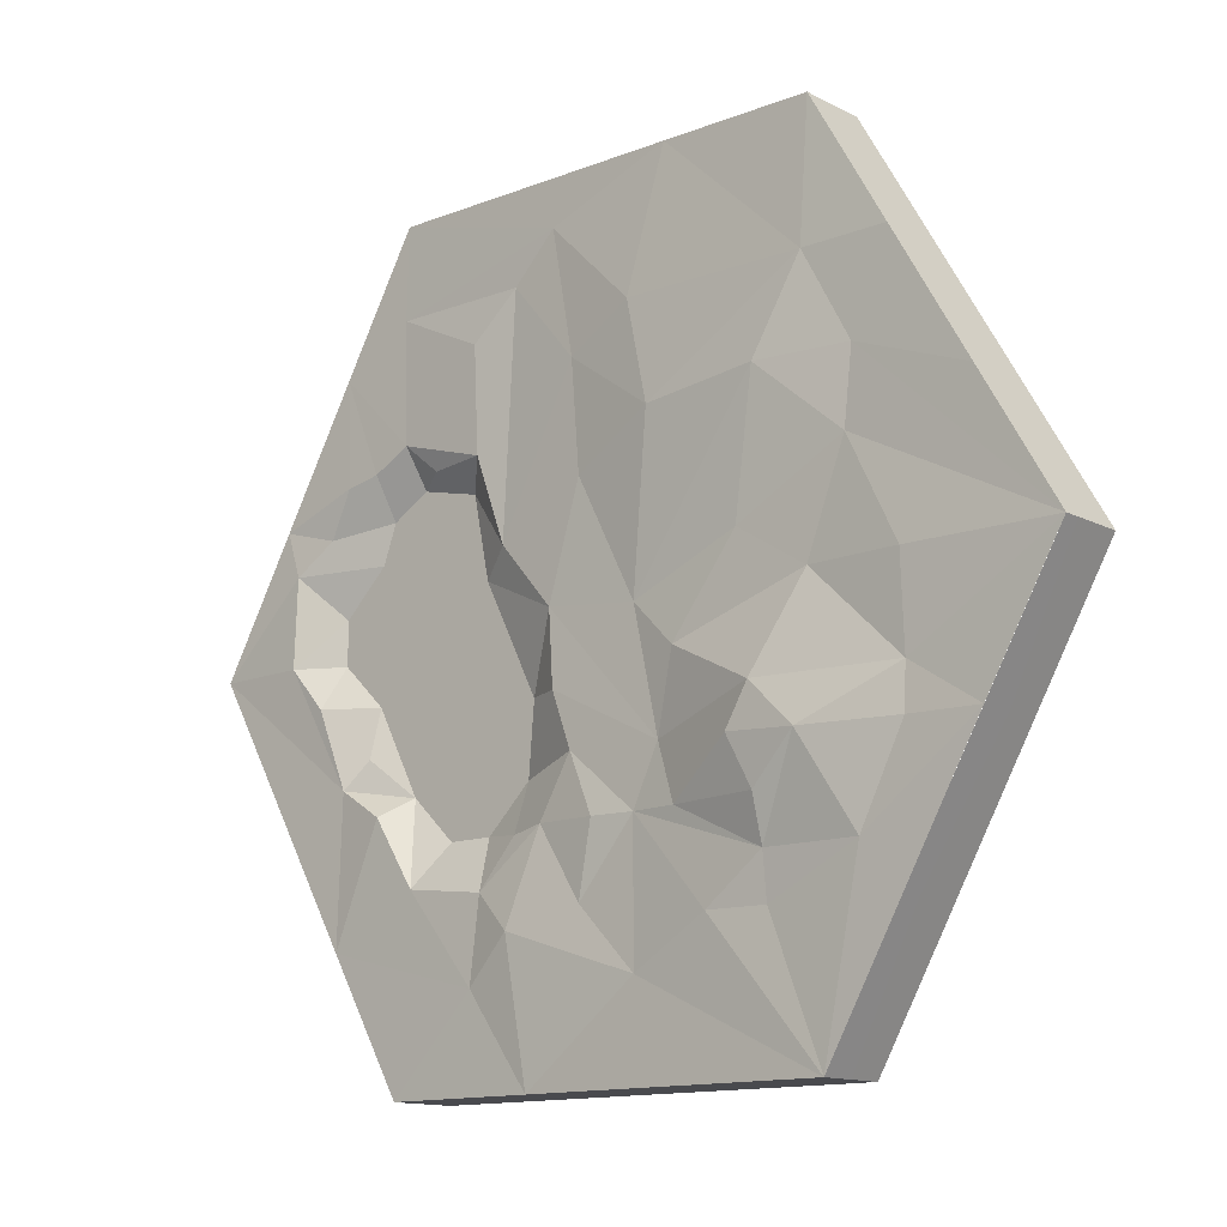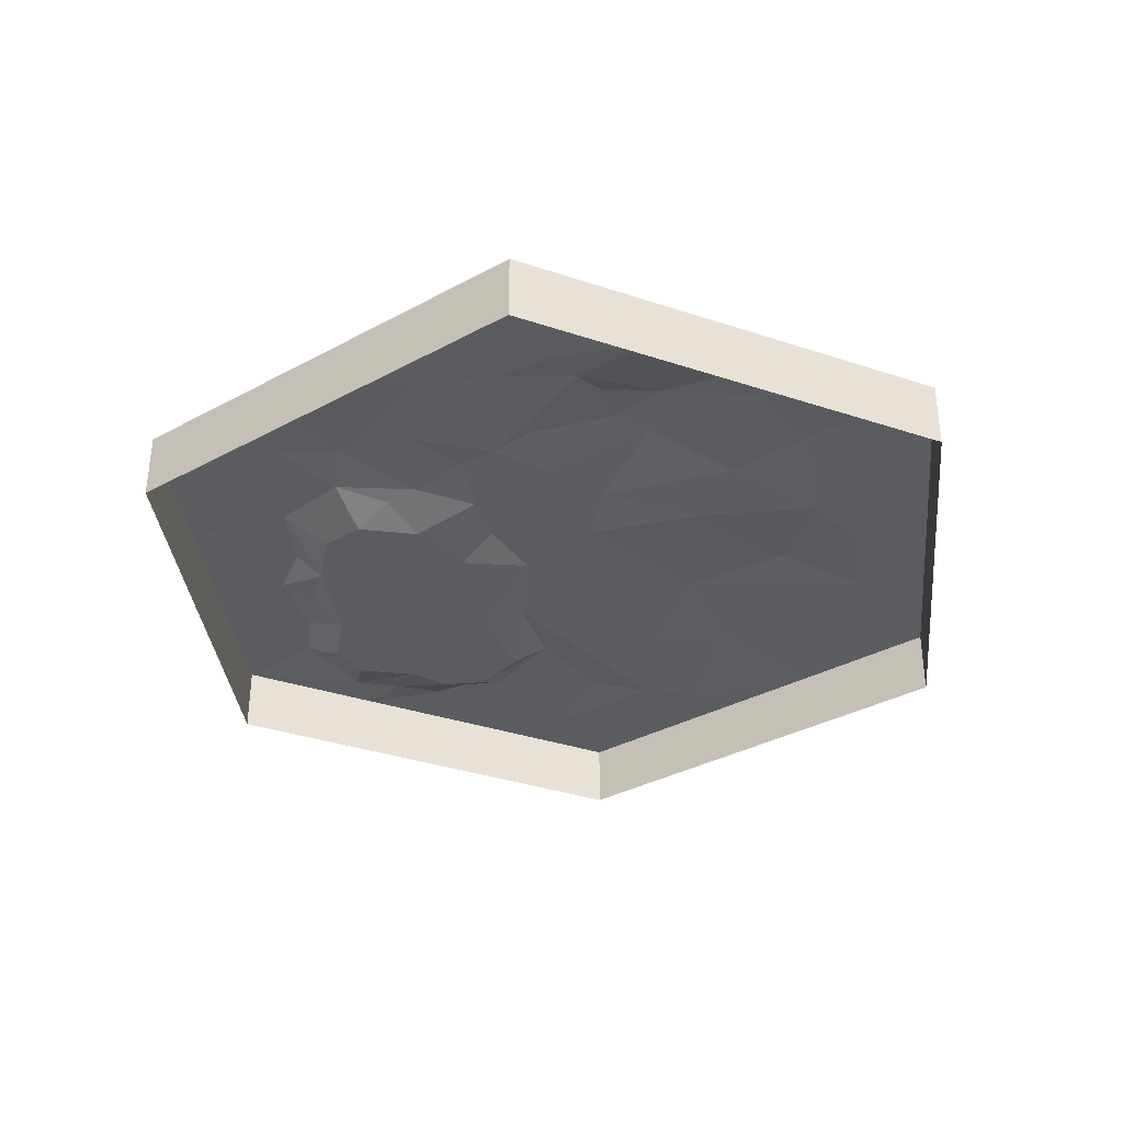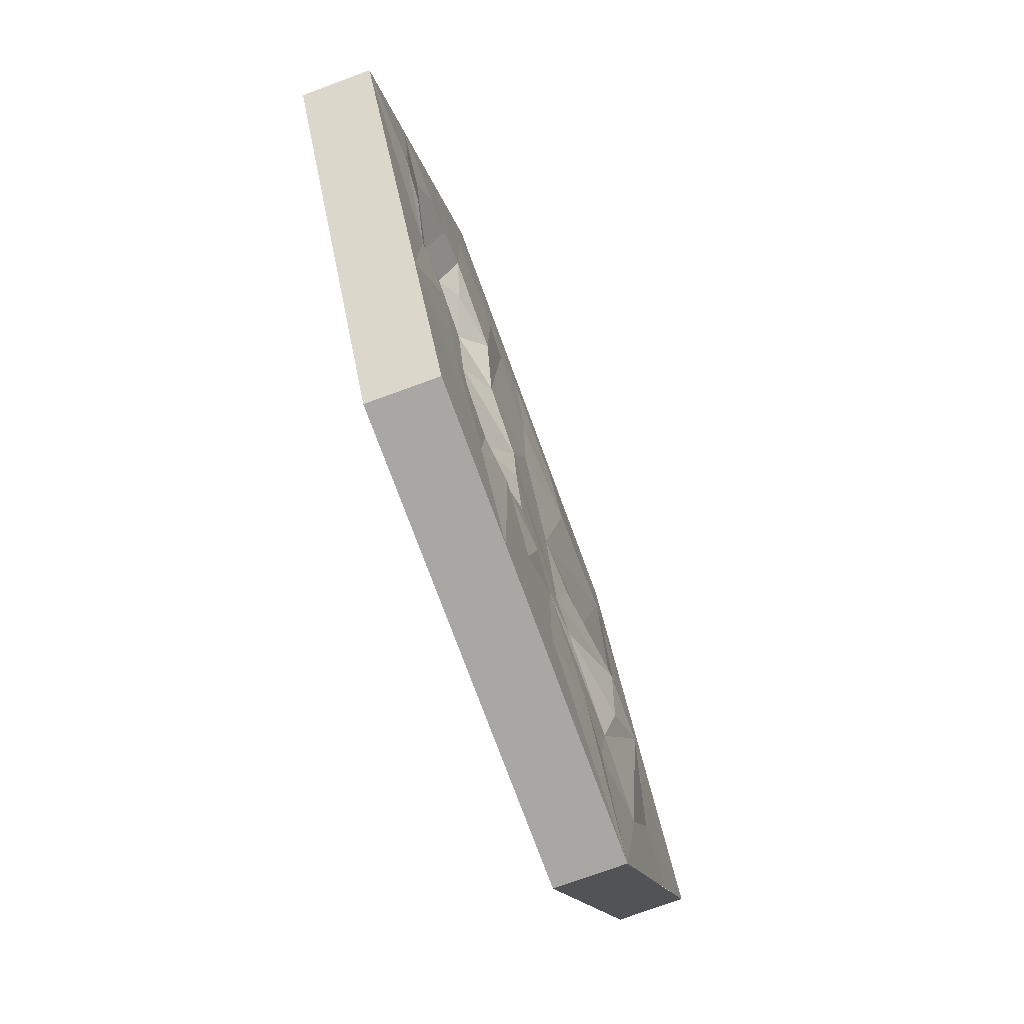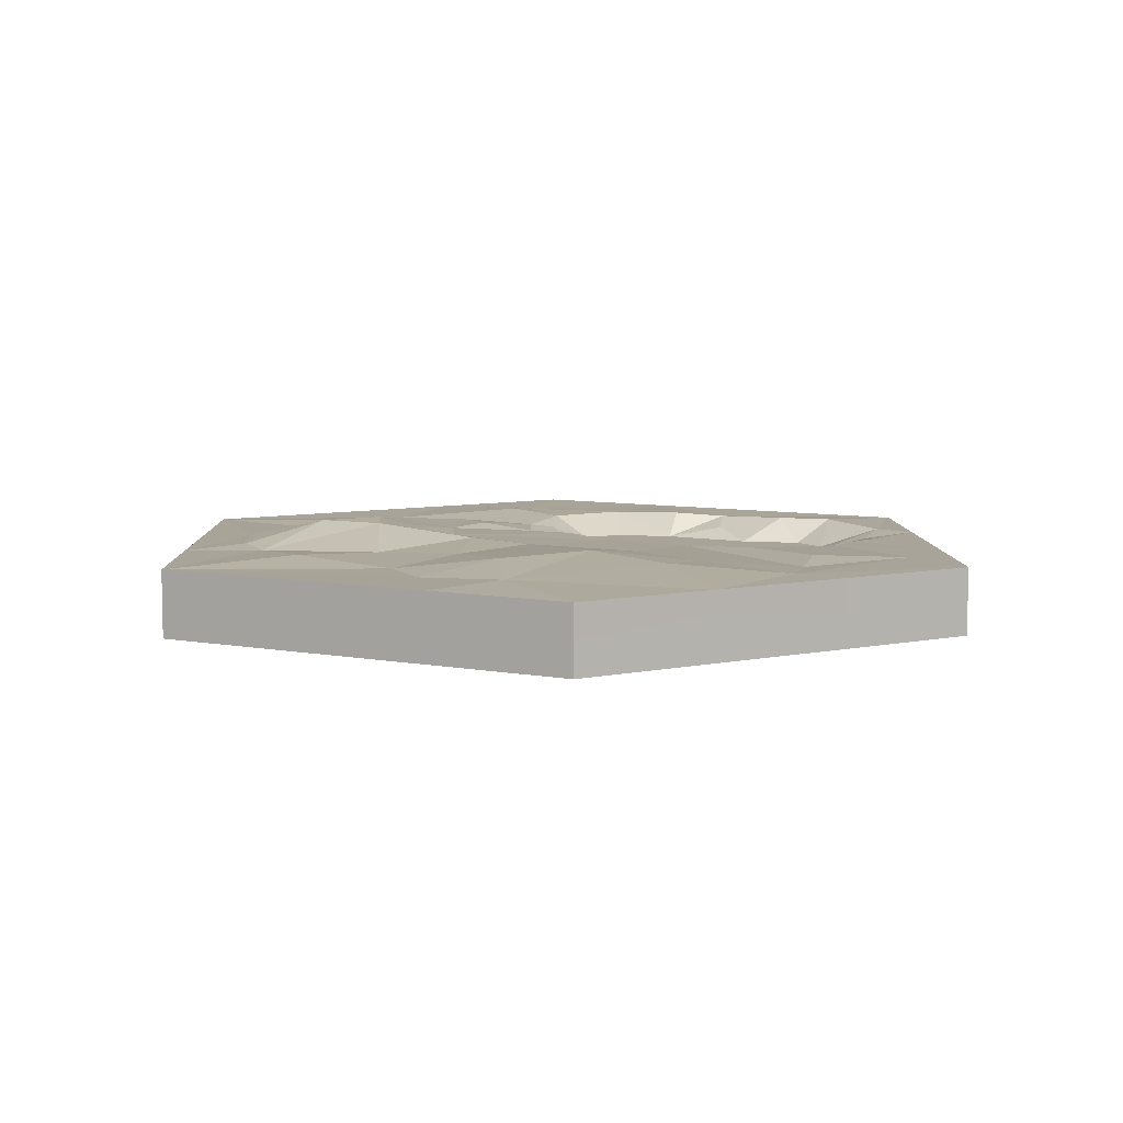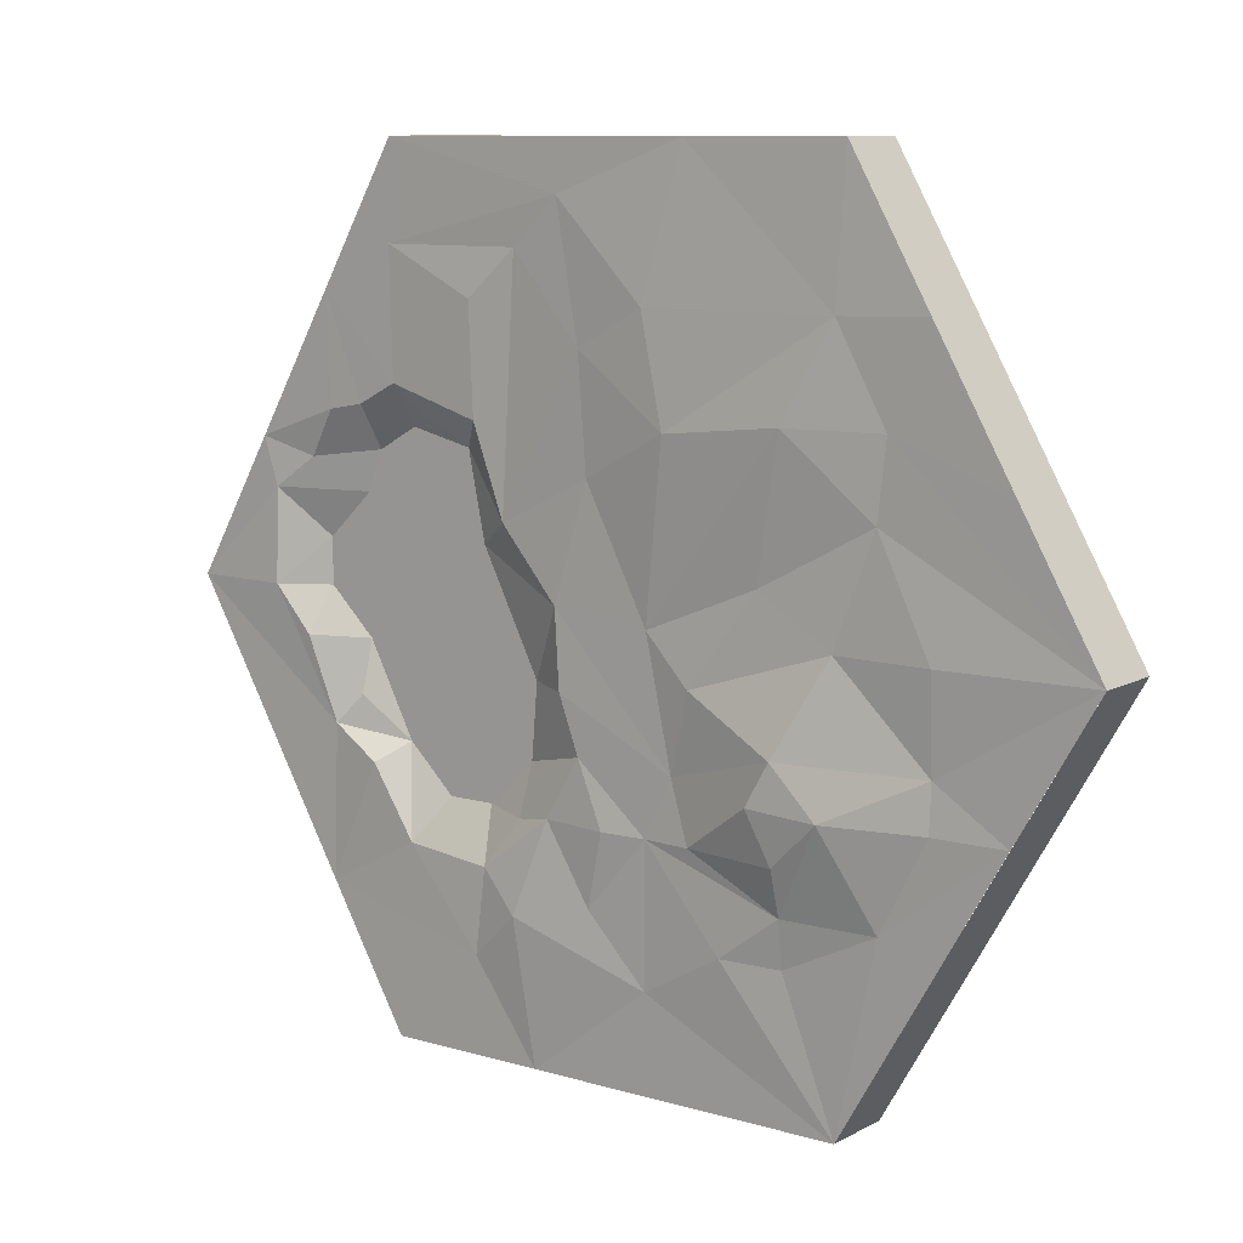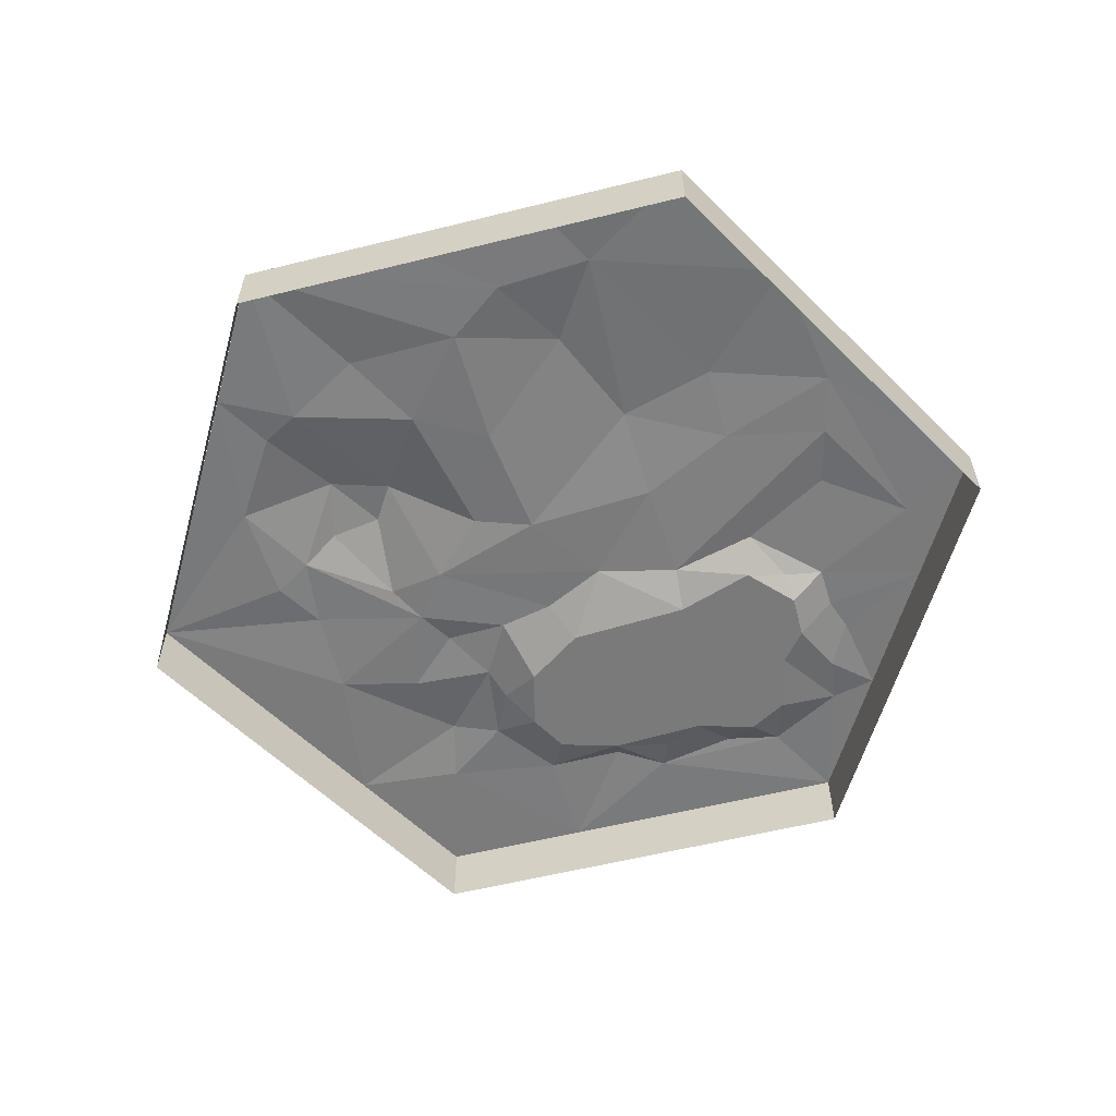
<metadata>
{"format":"obj","ext":"obj","renderer":"f3d","projection":"perspective","resolution":1024,"background":"white","views":[{"elev":-13.4,"azim":-138.8,"up":"+Z"},{"elev":-34.9,"azim":-144.0,"up":"+Y"},{"elev":-74.8,"azim":110.1,"up":"+Z"},{"elev":7.3,"azim":-31.3,"up":"+Y"},{"elev":9.9,"azim":-143.1,"up":"+Z"},{"elev":-58.1,"azim":-45.6,"up":"+Y"}]}
</metadata>
<code>
v -144.4 -6.3e-05 250
v -48.14 -6.3e-05 250
v 144.3 -6.3e-05 250
v -140.1 2.448 165.3
v 31.42 0.3152 220.4
v 145.8 -6.3e-05 192.9
v -25.76 4.588 165.3
v 17.02 0.7517 142.6
v 60.01 -0.4942 192.9
v 88.6 2.242 165.3
v -40.79 6.916 102.7
v 70.19 -2.65 47.32
v 87.32 0.4837 101.1
v 143.9 -6.3e-05 117.8
v -168.7 -0.4945 110.2
v 12.36 -6.3e-05 75.42
v 102.5 -13.79 84.36
v 125 -5.514 100.2
v 168.1 -0.2363 105.3
v 189.8 -6.3e-05 101.3
v -163.4 -0.5975 64.85
v -111.5 7.359 110.2
v 140.9 -13.79 93.24
v 165.4 -13.79 79.2
v 206.7 -3.365 73.57
v 231.5 -6.3e-05 55.09
v -197.3 3.311 -0.02838
v -25.76 -0.5319 -0.02838
v 33.69 -0.4942 6.467
v 91.86 -13.79 32.51
v 174.4 -13.79 55.09
v -140.1 1.211 -0.02838
v -94.74 0.4261 28.06
v 203 -13.79 27.53
v 231.5 1.96 -0.02838
v -168.7 0.8082 -27.59
v -54.35 2.896 -27.59
v 56.37 -13.79 -38.12
v 174.4 -13.79 -27.59
v 203 -13.79 -0.02838
v -197.3 0.4635 -55.14
v -111.5 13.48 -55.14
v -41.93 -0.5696 -75.01
v 30.58 0.005671 -39.05
v 207.7 1.96 -26.8
v 145.8 -13.79 -82.7
v 175.2 -6.367 -58.54
v 189.4 -0.05442 -75.6
v -197.3 2.236 -82.7
v -140.1 14.7 -82.7
v -97.96 14.78 -80.32
v -54.35 2.292 -110.3
v -25.76 0.04419 -110.3
v 18.92 -1.023 -73.02
v 60.01 -13.79 -82.7
v -168.7 1.339 -137.8
v -111.5 10.86 -110.3
v 1.312 2.325 -110.1
v 40.19 -1.188 -109.4
v 61.63 -4.618 -113.1
v 88.6 -13.79 -110.3
v 117.2 -13.79 -110.3
v 134 0.7864 -136.2
v 159.5 2.406 -93.95
v -111.5 3.072 -137.8
v 11.46 0.02124 -154.3
v 82.64 -0.05688 -142.3
v -111.5 -6.3e-05 -165.4
v -74.58 2.759 -165.3
v -25.76 -6.3e-05 -192.9
v 59.14 4.77 -165.1
v 88.6 0.4261 -192.9
v -144.3 -6.3e-05 -250
v 48.14 -6.3e-05 -250
v -288.7 -6.3e-05 0.00824
v 192.5 -6.3e-05 166.6
v 240.6 -6.3e-05 83.31
v 288.7 -6.3e-05 -0.02838
v 192.5 -6.3e-05 -166.7
v 144.4 -6.3e-05 -250
v -240.6 -6.3e-05 -83.16
v -240.6 -6.3e-05 83.34
v -192.5 -6.3e-05 166.7
v -192.5 -6.3e-05 -166.7
v -48.11 -6.3e-05 -250
v 240.6 -6.3e-05 -83.36
v 48.11 -6.3e-05 250
v -240.6 -6.3e-05 -83.33
v -144.3 -43.15 -250
v -216.5 -43.15 -125
v -288.7 -43.15 0.01821
v -216.6 -43.15 125
v -144.4 -43.15 250
v -0.01587 -43.15 250
v 144.4 -43.15 250
v 216.5 -43.15 125
v 288.7 -43.15 -0.02326
v 216.6 -43.15 -125
v 144.4 -43.15 -250
v 0.01587 -43.15 -250
v -48.14 -13.67 250
v 48.11 -21.57 250
v 144.3 -10.48 250
v 192.5 -21.57 166.6
v 240.6 -26.52 83.31
v 288.7 -21.57 -0.02838
v 240.6 -13.67 -83.36
v 192.5 -21.57 -166.7
v 144.4 -10.48 -250
v 48.14 -21.57 -250
v -48.11 -27.09 -250
v -144.3 -21.57 -250
v -192.5 -13.67 -166.7
v -240.6 -21.57 -83.33
v -288.7 -10.48 0.00824
v -240.6 -21.57 83.34
v -192.5 -27.26 166.7
v -144.4 -21.57 250
f 4 83 1
f 1 2 4
f 5 87 3
f 3 6 5
f 2 5 7
f 5 8 7
f 5 9 8
f 5 6 9
f 3 76 6
f 2 7 4
f 9 6 10
f 4 11 22
f 4 7 11
f 8 9 12
f 9 10 13 12
f 10 6 14 13
f 6 76 14
f 4 22 15
f 7 8 11
f 8 16 11
f 8 12 16
f 12 13 17
f 13 18 17
f 13 14 18
f 19 76 20
f 76 77 20
f 75 15 21
f 15 22 21
f 17 18 23
f 18 14 23
f 14 19 24 23
f 19 20 25 24
f 25 77 26
f 77 78 26
f 75 21 27
f 22 33 21
f 22 11 28
f 11 16 28
f 16 12 29
f 12 17 30
f 17 23 30
f 23 24 31 30
f 24 25 26 31
f 27 21 32
f 21 33 32
f 22 28 33
f 28 16 29
f 29 12 30
f 31 26 34
f 26 35 34
f 26 78 35
f 27 32 36
f 33 37 32
f 33 28 37
f 29 30 38
f 30 31 39
f 31 34 40 39
f 34 35 40
f 27 36 41
f 32 42 36
f 32 37 42
f 37 28 43
f 28 29 43
f 29 38 44
f 39 40 45
f 40 35 45
f 75 27 41
f 36 42 41
f 42 37 43
f 43 29 44
f 38 30 46
f 30 39 46
f 39 47 46
f 39 45 48 47
f 45 35 48
f 35 78 48
f 75 41 81
f 41 49 81
f 41 50 49
f 41 42 50
f 42 51 50
f 42 43 52 51
f 43 53 52
f 43 44 54 53
f 44 38 55 54
f 38 46 55
f 46 47 48
f 49 50 56
f 50 51 57
f 51 52 57
f 53 54 58
f 54 59 58
f 54 55 60 59
f 55 61 60
f 55 46 62 61
f 46 63 62
f 46 64 63
f 81 49 56
f 56 50 65
f 50 57 65
f 57 52 65
f 52 53 65
f 53 58 66
f 58 59 66
f 59 60 67
f 60 61 67
f 61 62 63 67
f 64 48 79
f 48 86 79
f 56 84 81
f 56 68 73
f 56 65 68
f 65 69 68
f 69 53 70
f 53 66 70
f 66 59 71
f 59 67 71
f 67 72 71
f 67 63 72
f 63 79 72
f 66 71 70
f 72 79 80
f 68 69 73
f 69 70 73
f 70 71 74
f 71 72 74
f 73 70 85
f 74 72 80
f 75 82 15
f 15 82 83 4
f 73 84 56
f 85 70 74
f 48 78 86
f 2 87 5
f 65 53 69
f 46 48 64
f 63 64 79
f 14 76 19
f 20 77 25
f 84 73 112 113
f 82 75 115 116
f 2 1 118 101
f 76 3 103 104
f 86 78 106 107
f 74 80 109 110
f 78 77 105 106
f 77 76 104 105
f 3 87 102 103
f 87 2 101 102
f 80 79 108 109
f 79 86 107 108
f 73 85 111 112
f 85 74 110 111
f 75 88 114 115
f 88 84 113 114
f 1 83 117 118
f 83 82 116 117
f 102 101 94
f 103 102 94 95
f 104 103 95 96
f 105 104 96
f 106 105 96 97
f 107 106 97 98
f 108 107 98
f 109 108 98 99
f 110 109 99 100
f 111 110 100
f 112 111 100 89
f 113 112 89 90
f 114 113 90
f 115 114 90 91
f 116 115 91 92
f 117 116 92
f 118 117 92 93
f 101 118 93 94

</code>
